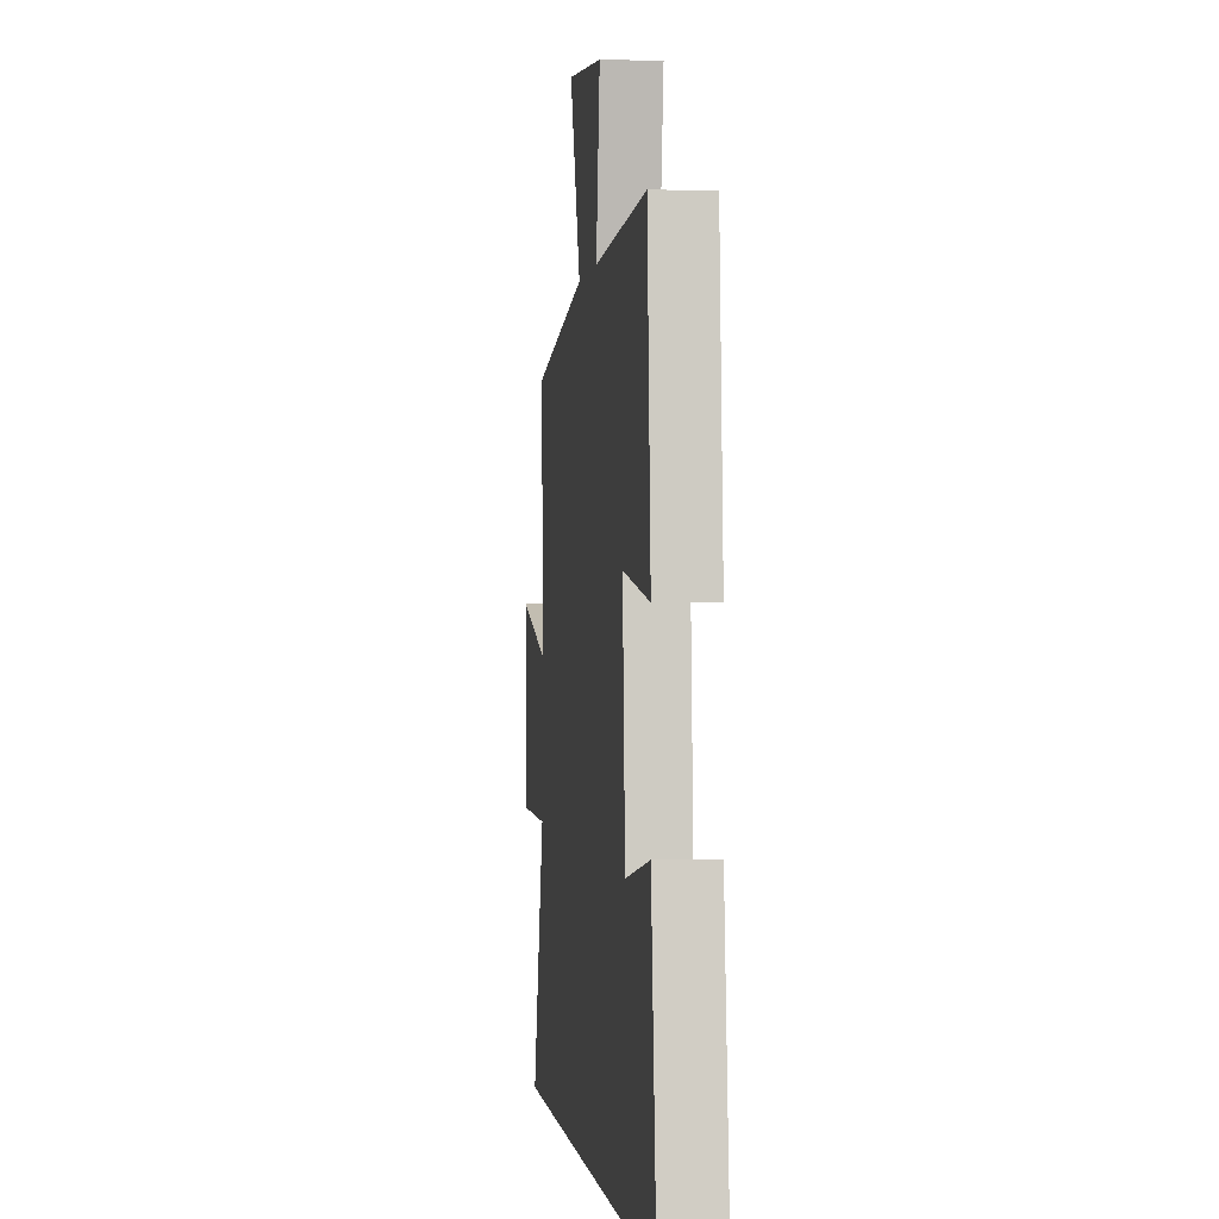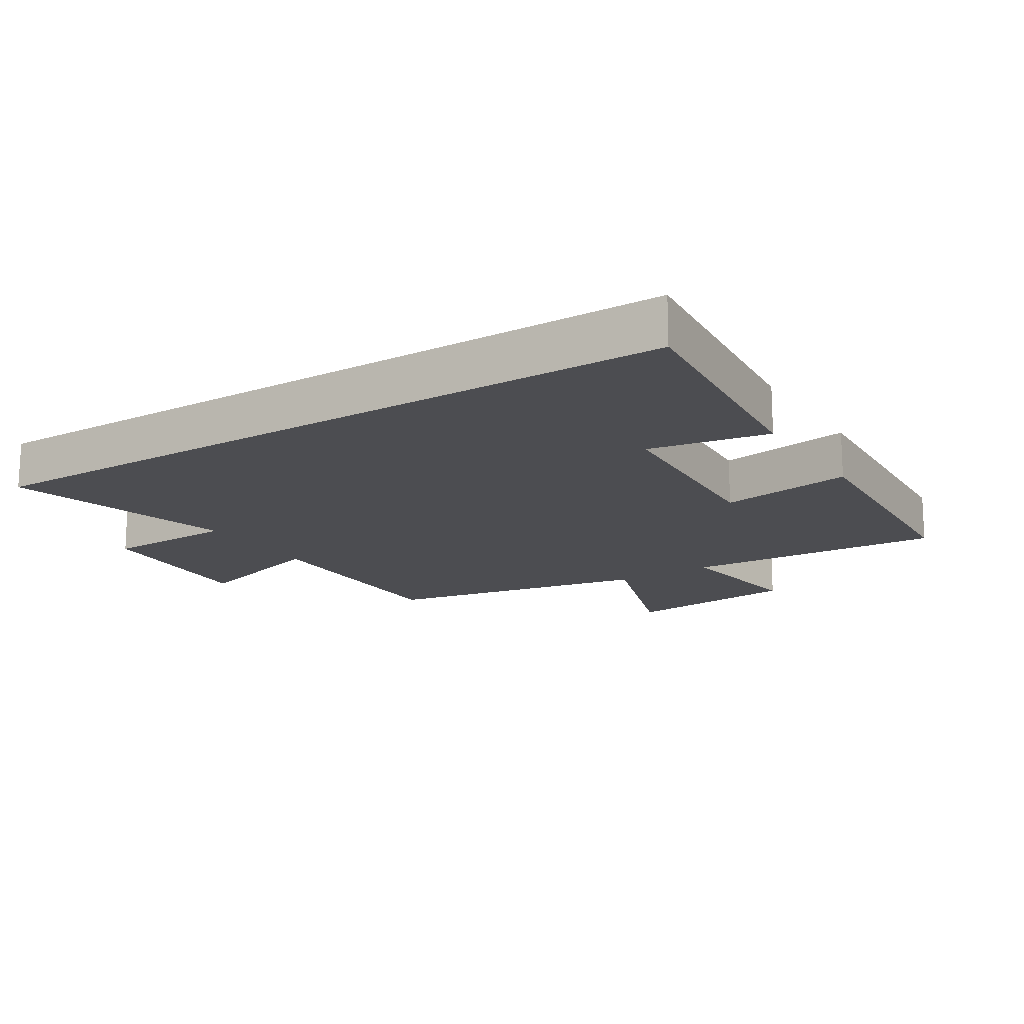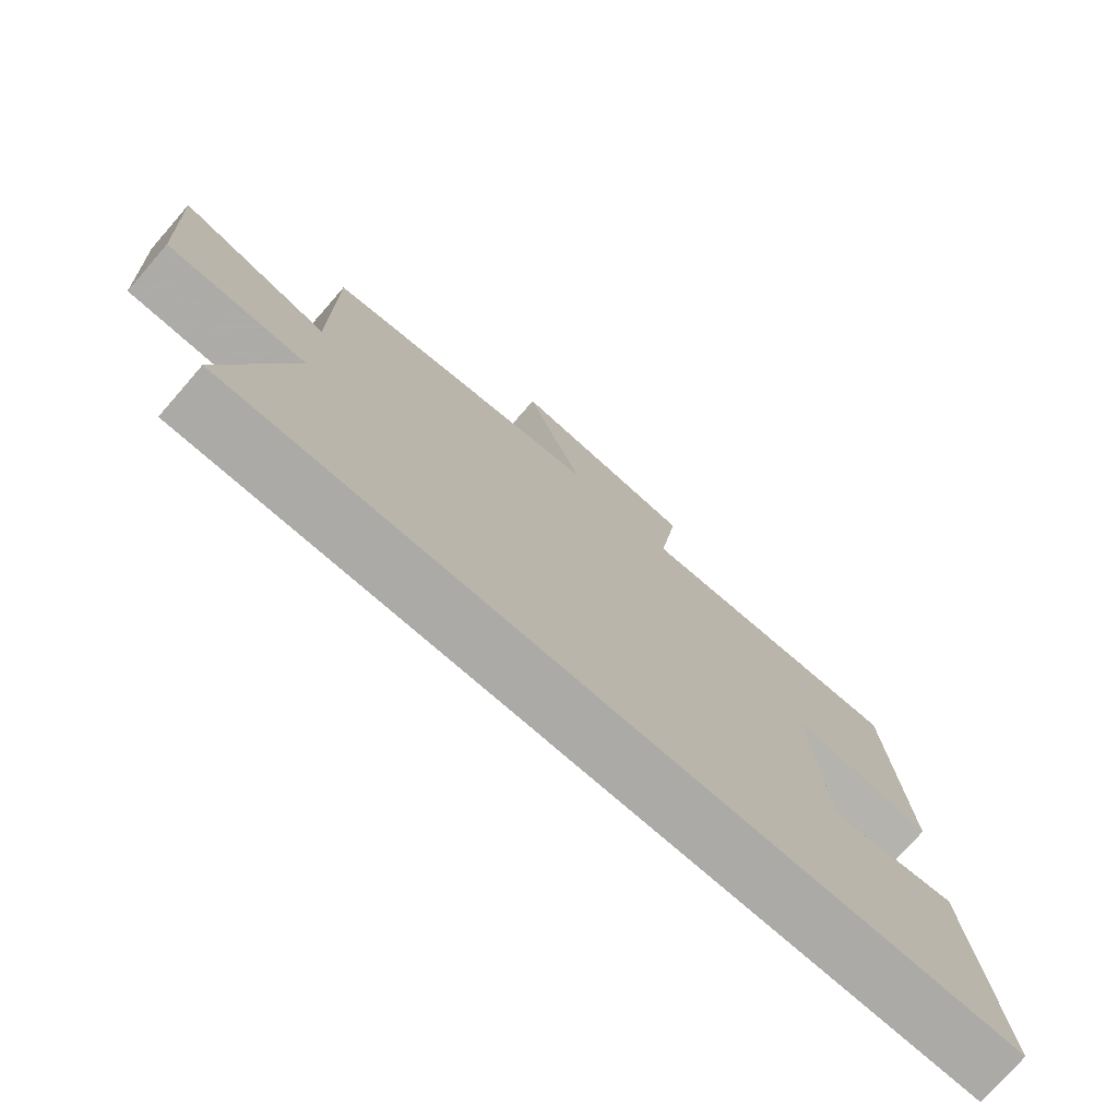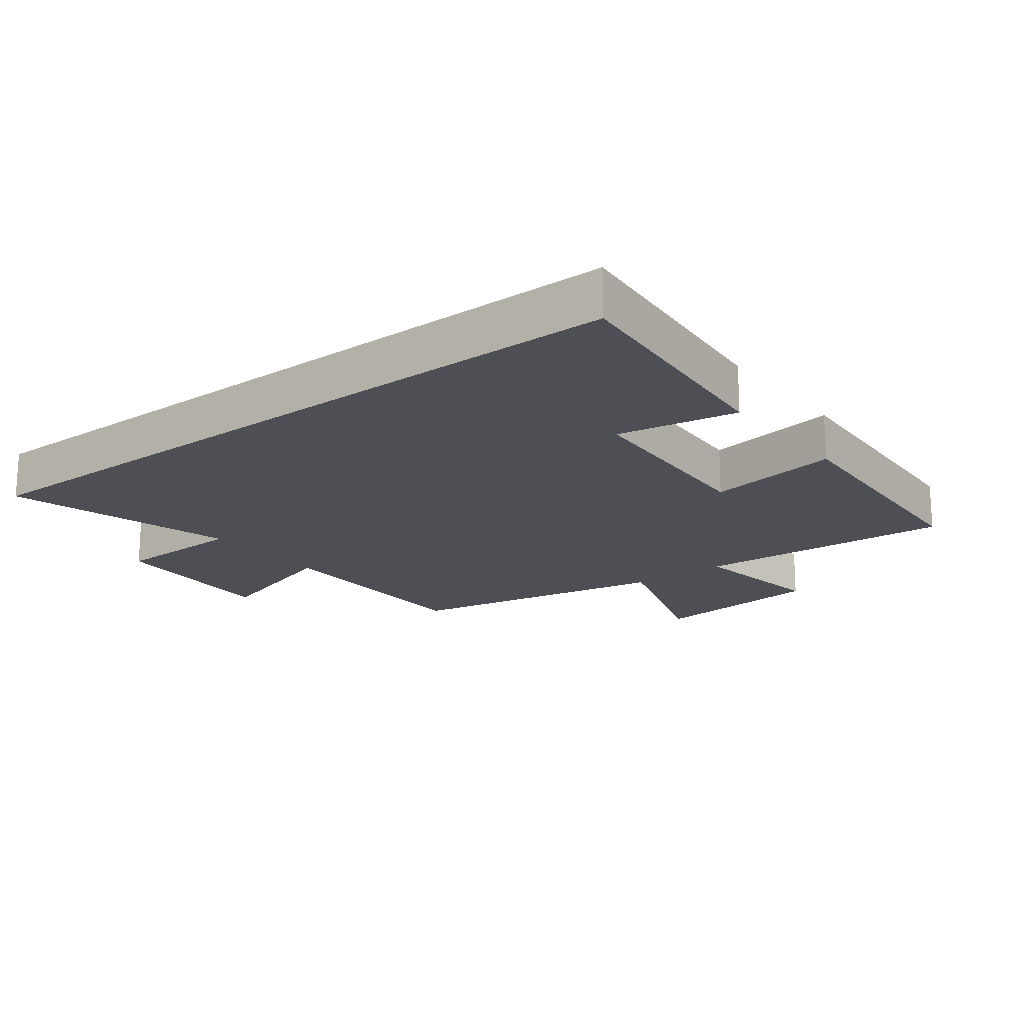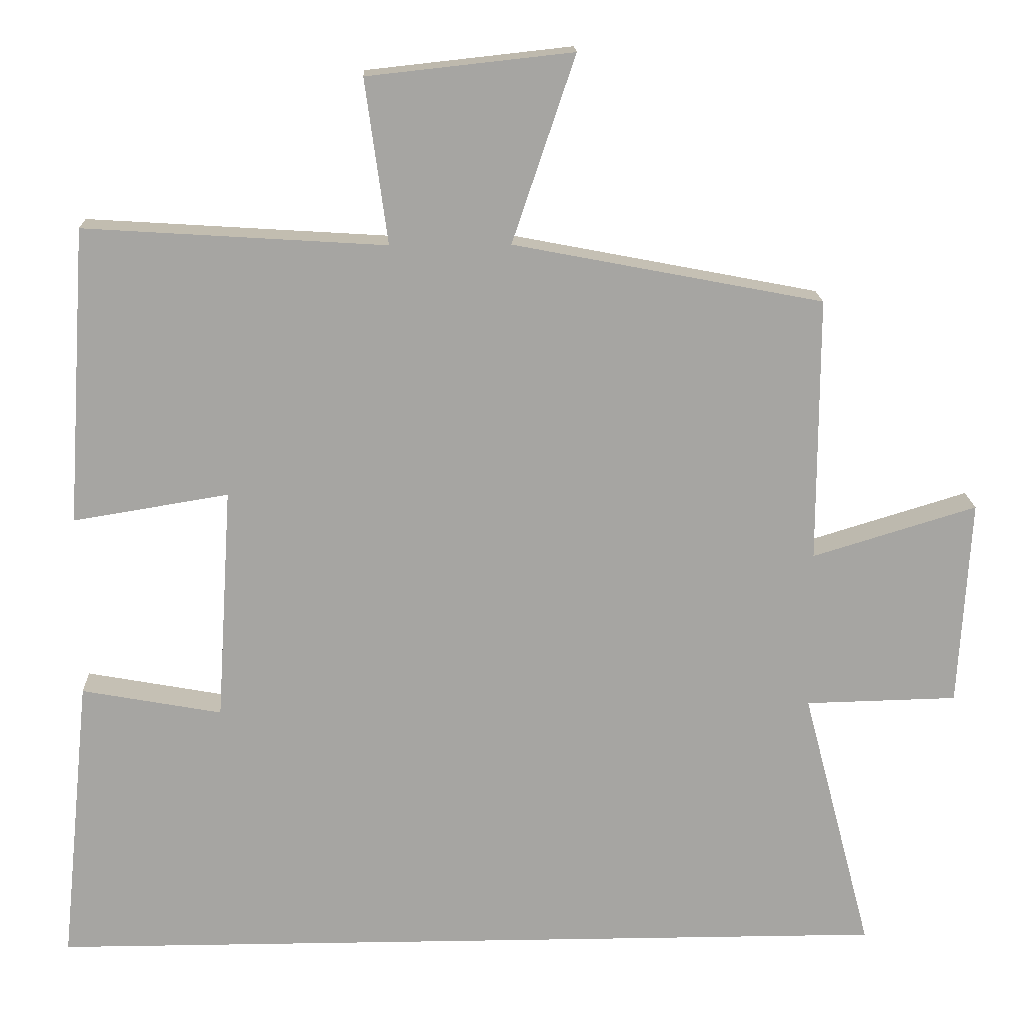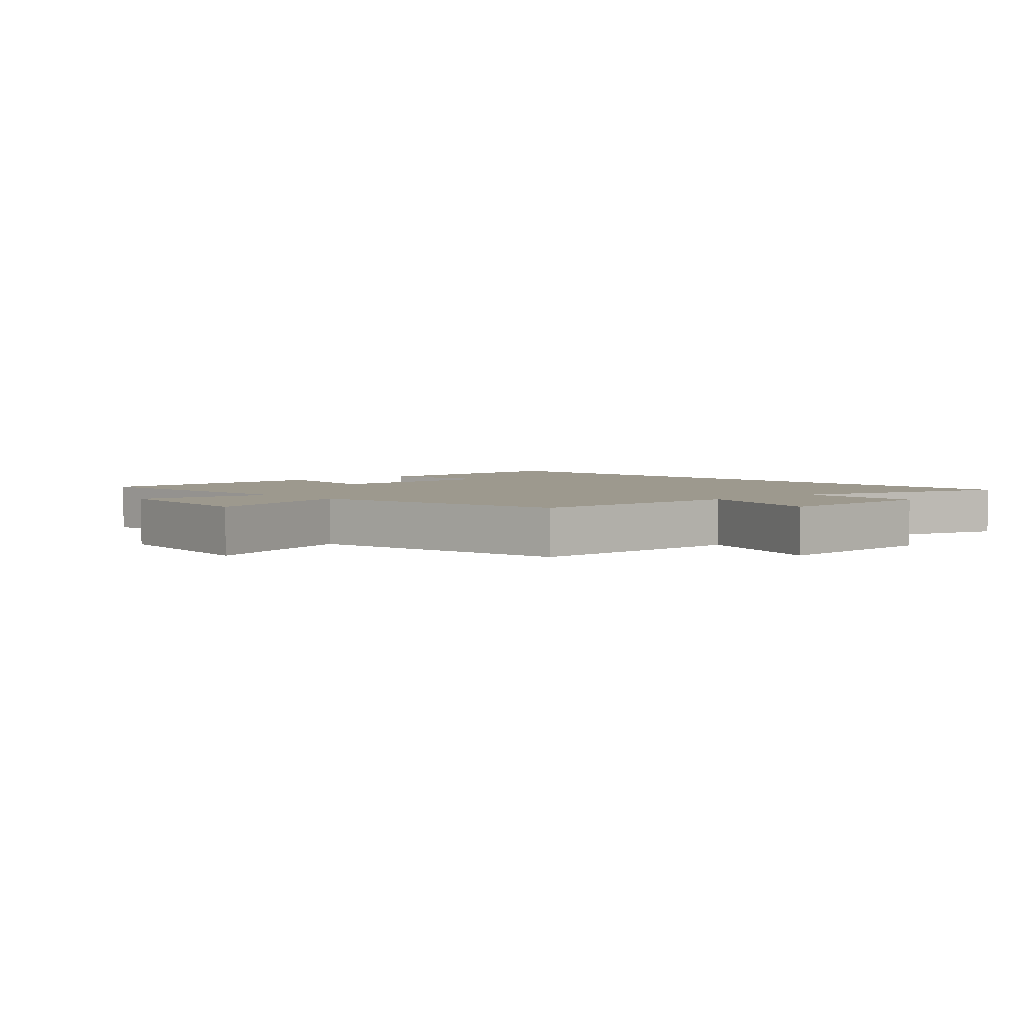
<metadata>
{"format":"obj","ext":"obj","renderer":"f3d","projection":"perspective","resolution":1024,"background":"white","views":[{"elev":-0.2,"azim":-97.2,"up":"+Z"},{"elev":-16.2,"azim":-147.6,"up":"+Y"},{"elev":-75.8,"azim":138.8,"up":"+Z"},{"elev":-18.3,"azim":-142.2,"up":"+Y"},{"elev":16.5,"azim":-2.0,"up":"+Z"},{"elev":3.3,"azim":48.1,"up":"+Y"}]}
</metadata>
<code>
v 0.501 0.07 0.421
v 0.5 0.07 0.068
v 0.719 0.07 0.135
v 0.703 0.07 -0.141
v 0.5 0.07 -0.146
v 0.593 0.07 -0.5
v -0.539 0.07 -0.5
v -0.5 0.07 -0.115
v -0.313 0.07 -0.149
v -0.293 0.07 0.163
v -0.5 0.07 0.129
v -0.474 0.07 0.525
v -0.072 0.07 0.5
v -0.102 0.07 0.719
v 0.172 0.07 0.749
v 0.088 0.07 0.5
v 0.501 0 0.421
v 0.5 0 0.068
v 0.719 0 0.135
v 0.703 0 -0.141
v 0.5 0 -0.146
v 0.593 0 -0.5
v -0.539 0 -0.5
v -0.5 0 -0.115
v -0.313 0 -0.149
v -0.293 0 0.163
v -0.5 0 0.129
v -0.474 0 0.525
v -0.072 0 0.5
v -0.102 0 0.719
v 0.172 0 0.749
v 0.088 0 0.5
f 13 14 15 16
f 13 16 1 2
f 10 11 12 13
f 9 10 13 2
f 6 7 8 9
f 5 6 9
f 5 9 2
f 2 3 4 5
f 32 31 30 29
f 18 17 32 29
f 29 28 27 26
f 18 29 26 25
f 25 24 23 22
f 25 22 21
f 18 25 21
f 21 20 19 18
f 1 17 18 2
f 2 18 19 3
f 3 19 20 4
f 4 20 21 5
f 5 21 22 6
f 6 22 23 7
f 7 23 24 8
f 8 24 25 9
f 9 25 26 10
f 10 26 27 11
f 11 27 28 12
f 12 28 29 13
f 13 29 30 14
f 14 30 31 15
f 15 31 32 16
f 16 32 17 1

</code>
